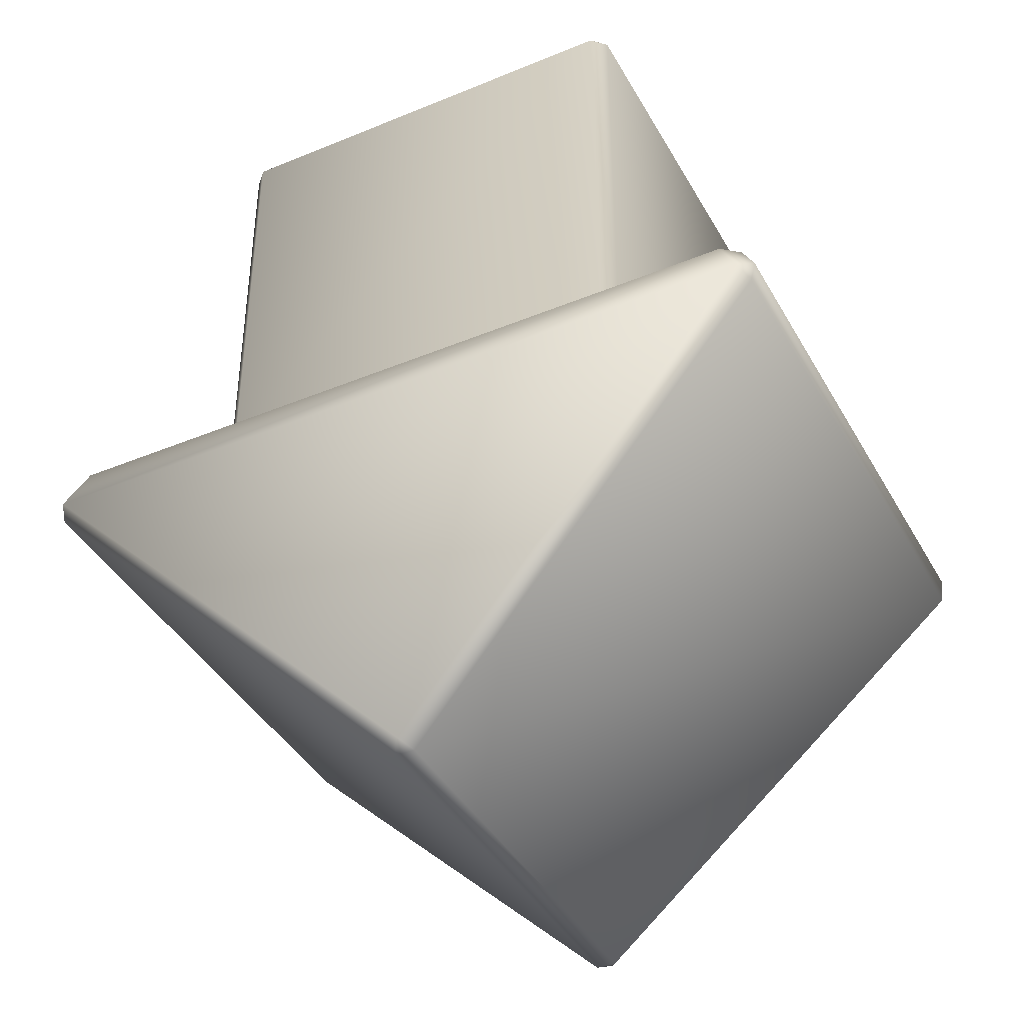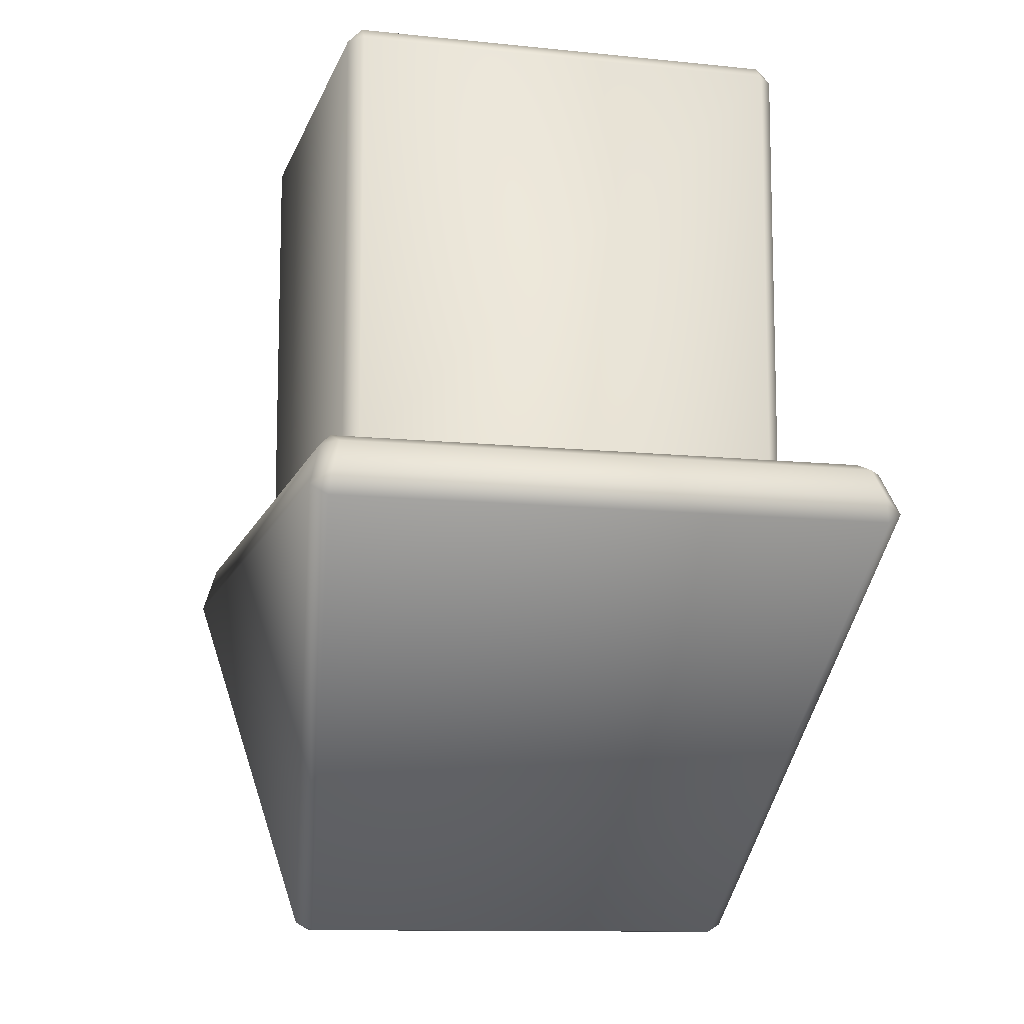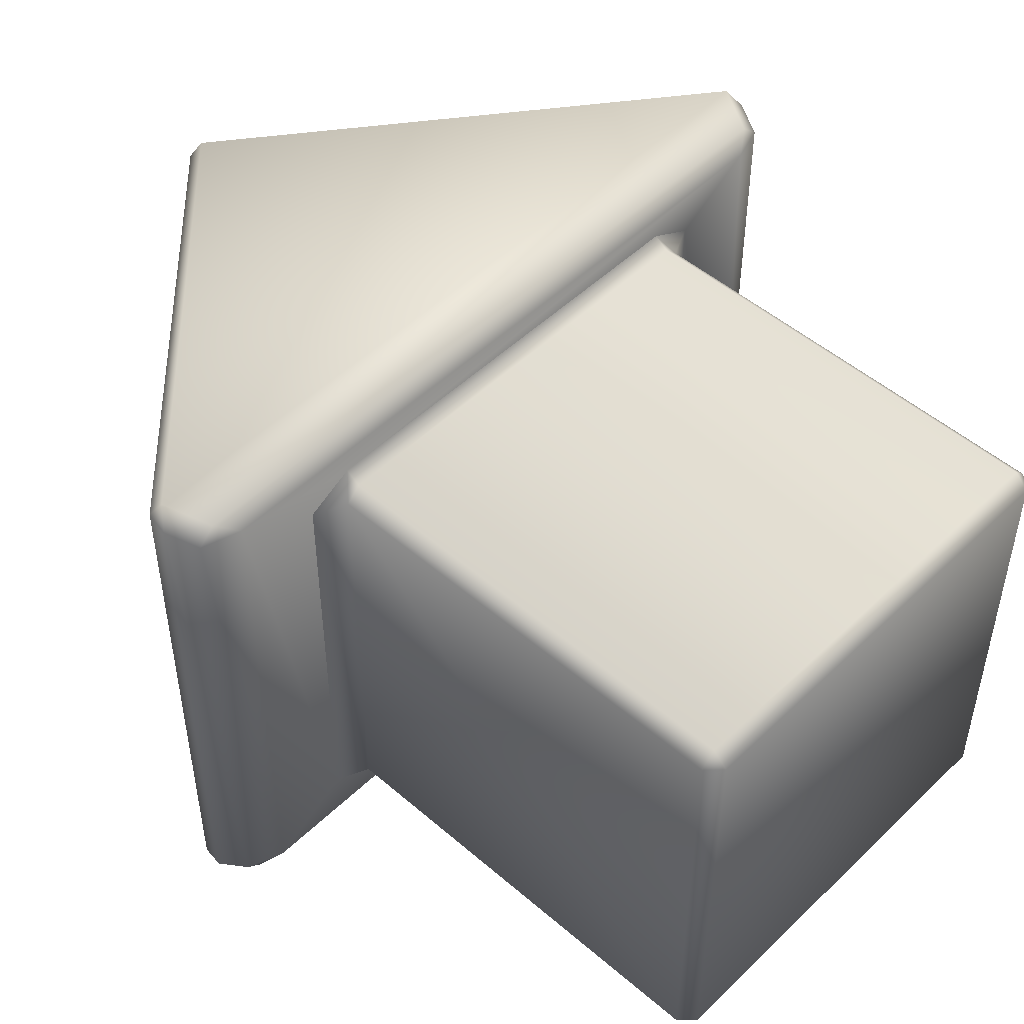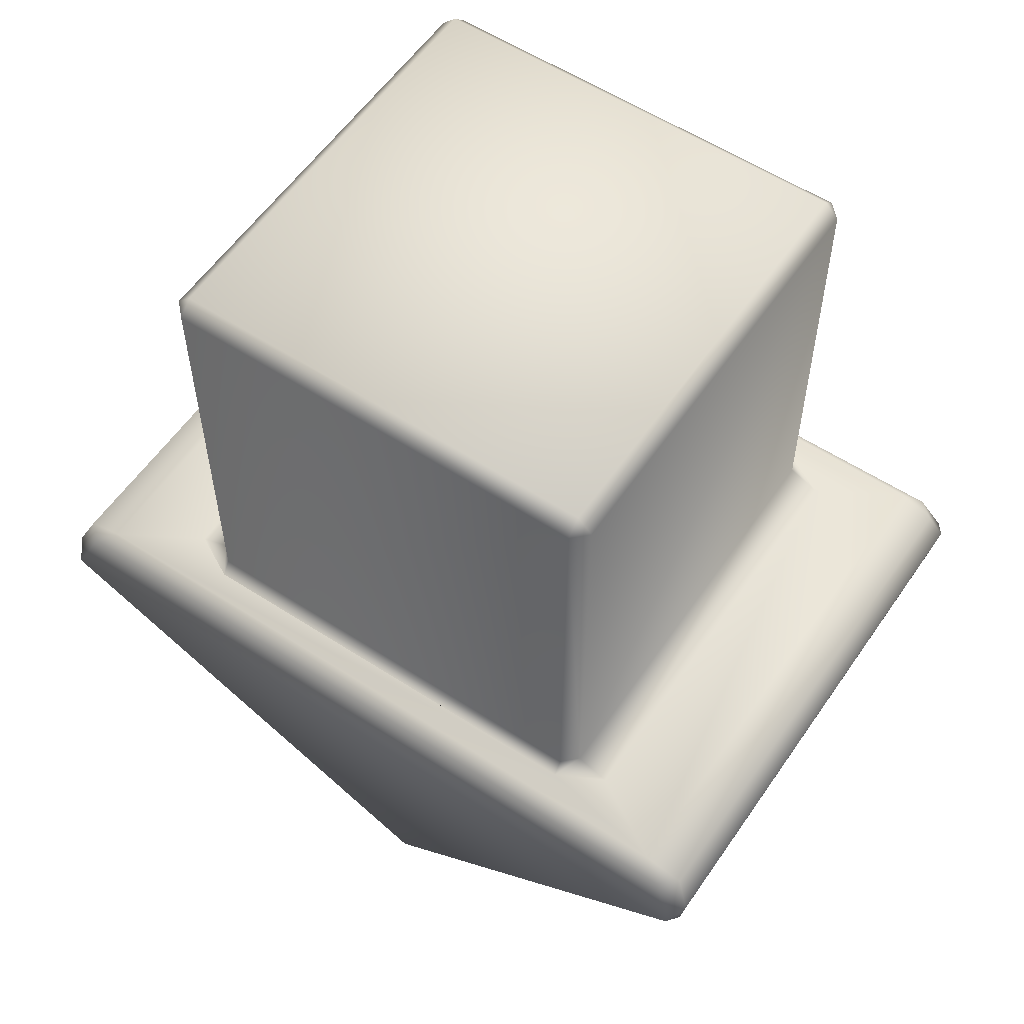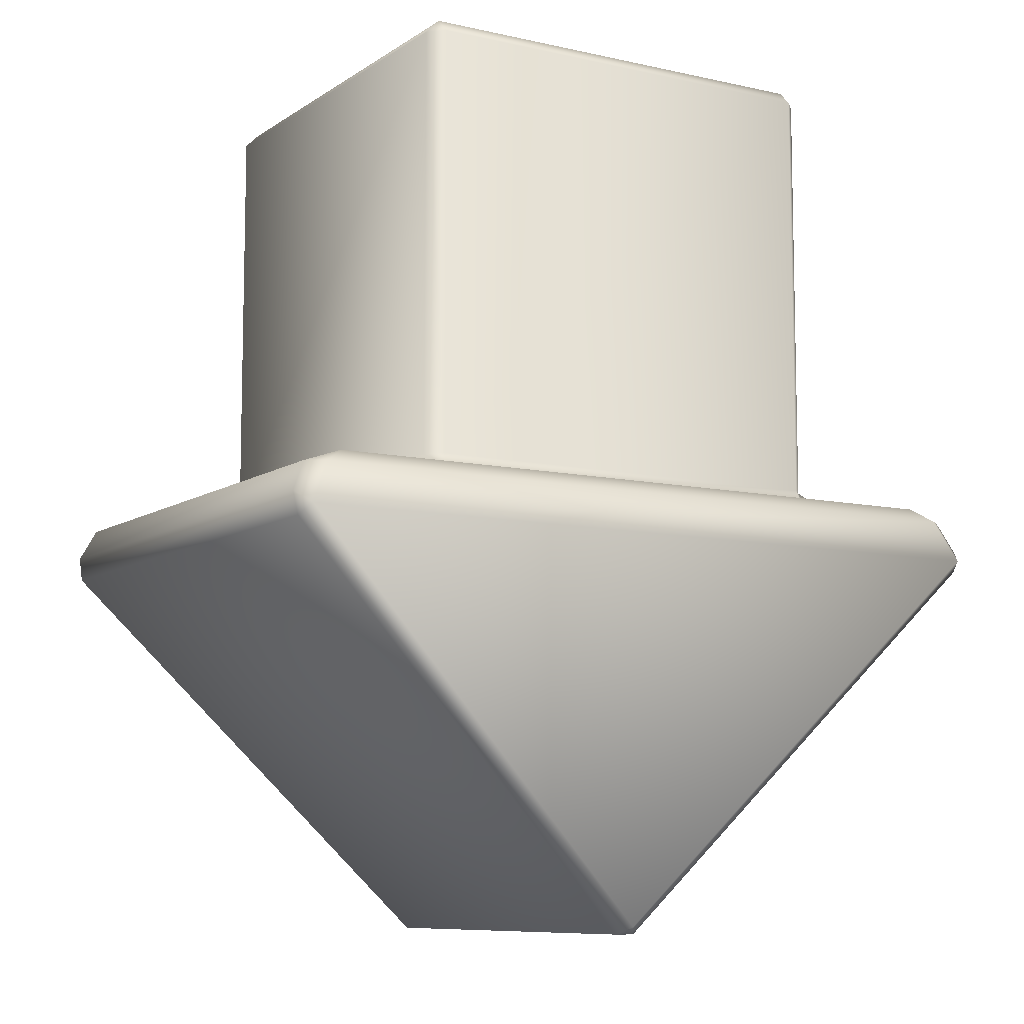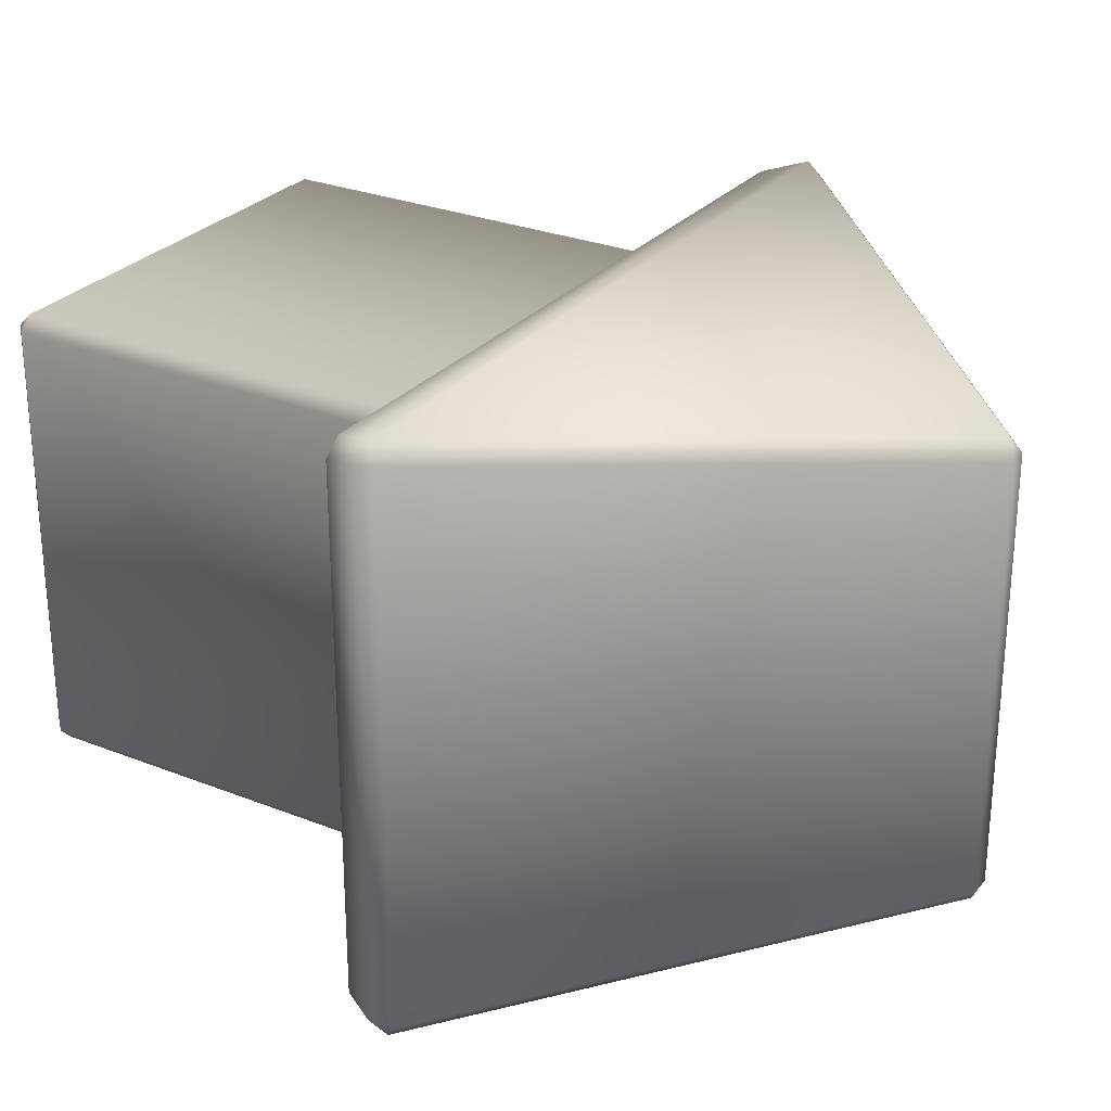
<metadata>
{"format":"obj","ext":"obj","renderer":"f3d","projection":"perspective","resolution":1024,"background":"white","views":[{"elev":-40.5,"azim":26.9,"up":"+Z"},{"elev":-11.1,"azim":-104.5,"up":"+Z"},{"elev":49.7,"azim":-46.5,"up":"+Y"},{"elev":57.2,"azim":34.1,"up":"+Z"},{"elev":-9.0,"azim":-31.0,"up":"+Z"},{"elev":27.6,"azim":121.4,"up":"+Y"}]}
</metadata>
<code>
o Cube
v 1 -0.9368 0.9368
v 0.9368 -0.9368 1
v 0.9368 -1 0.9368
v 0.9368 1 0.9368
v 0.9368 0.9368 1
v 1 0.9368 0.9368
v -0.9368 -1 0.9368
v -0.9368 -0.9368 1
v -1 -0.9368 0.9368
v -0.9368 1 0.9368
v -1 0.9368 0.9368
v -0.9368 0.9368 1
v -0.04472 -0.9431 -2.955
v 0.04472 -0.9431 -2.955
v -1e-06 -1.012 -2.922
v -0.04472 0.9431 -2.955
v -1e-06 1.012 -2.922
v 0.04472 0.9431 -2.955
v 1 -0.9368 -0.9368
v 0.9368 -1 -0.9368
v 0.9368 -1.041 -1
v 1.137 -0.9368 -1
v 1 0.9368 -0.9368
v 1.137 0.9368 -1
v 0.9368 1.041 -1
v 0.9368 1 -0.9368
v -1 -0.9368 -0.9368
v -1.137 -0.9368 -1
v -0.9368 -1.041 -1
v -0.9368 -1 -0.9368
v -1 0.9368 -0.9368
v -0.9368 1 -0.9368
v -0.9368 1.041 -1
v -1.137 0.9368 -1
v 1.588 -1.208 -1.061
v 1.663 -1.142 -1.057
v 1.498 -1.149 -1
v 1.677 -1.263 -1.246
v 1.71 -1.193 -1.29
v 1.727 -1.181 -1.189
v 1.71 1.193 -1.29
v 1.677 1.263 -1.246
v 1.727 1.181 -1.189
v 1.588 1.208 -1.061
v 1.498 1.149 -1
v 1.663 1.142 -1.057
v -1.71 -1.193 -1.29
v -1.677 -1.263 -1.246
v -1.727 -1.181 -1.189
v -1.588 -1.208 -1.061
v -1.498 -1.149 -1
v -1.663 -1.142 -1.057
v -1.588 1.208 -1.061
v -1.663 1.142 -1.057
v -1.498 1.149 -1
v -1.677 1.263 -1.246
v -1.71 1.193 -1.29
v -1.727 1.181 -1.189
f 10 4 26 32
f 3 7 30 20
f 56 42 17
f 28 34 33 55 51
f 21 29 28 51 37
f 35 50 48 38
f 37 45 24 22 21
f 38 48 15
f 9 11 31 27
f 19 23 6 1
f 41 39 14 18
f 47 57 16 13
f 53 44 42 56
f 40 43 46 36
f 58 49 52 54
f 33 25 24 45 55
f 1 2 3
f 4 5 6
f 7 8 9
f 10 11 12
f 13 14 15
f 16 17 18
f 19 20 21 22
f 23 24 25 26
f 27 28 29 30
f 31 32 33 34
f 35 36 37
f 38 39 40
f 41 42 43
f 44 45 46
f 47 48 49
f 50 51 52
f 53 54 55
f 56 57 58
f 26 4 6 23
f 5 2 1 6
f 7 3 2 8
f 4 10 12 5
f 11 9 8 12
f 30 7 9 27
f 3 20 19 1
f 10 32 31 11
f 25 33 32 26
f 29 21 20 30
f 34 28 27 31
f 23 19 22 24
f 13 16 18 14
f 35 38 40 36
f 39 41 43 40
f 42 44 46 43
f 45 37 36 46
f 53 56 58 54
f 57 47 49 58
f 48 50 52 49
f 51 55 54 52
f 37 51 50 35
f 55 45 44 53
f 14 39 38 15
f 47 13 15 48
f 17 42 41 18
f 16 57 56 17
f 2 5 12 8

</code>
